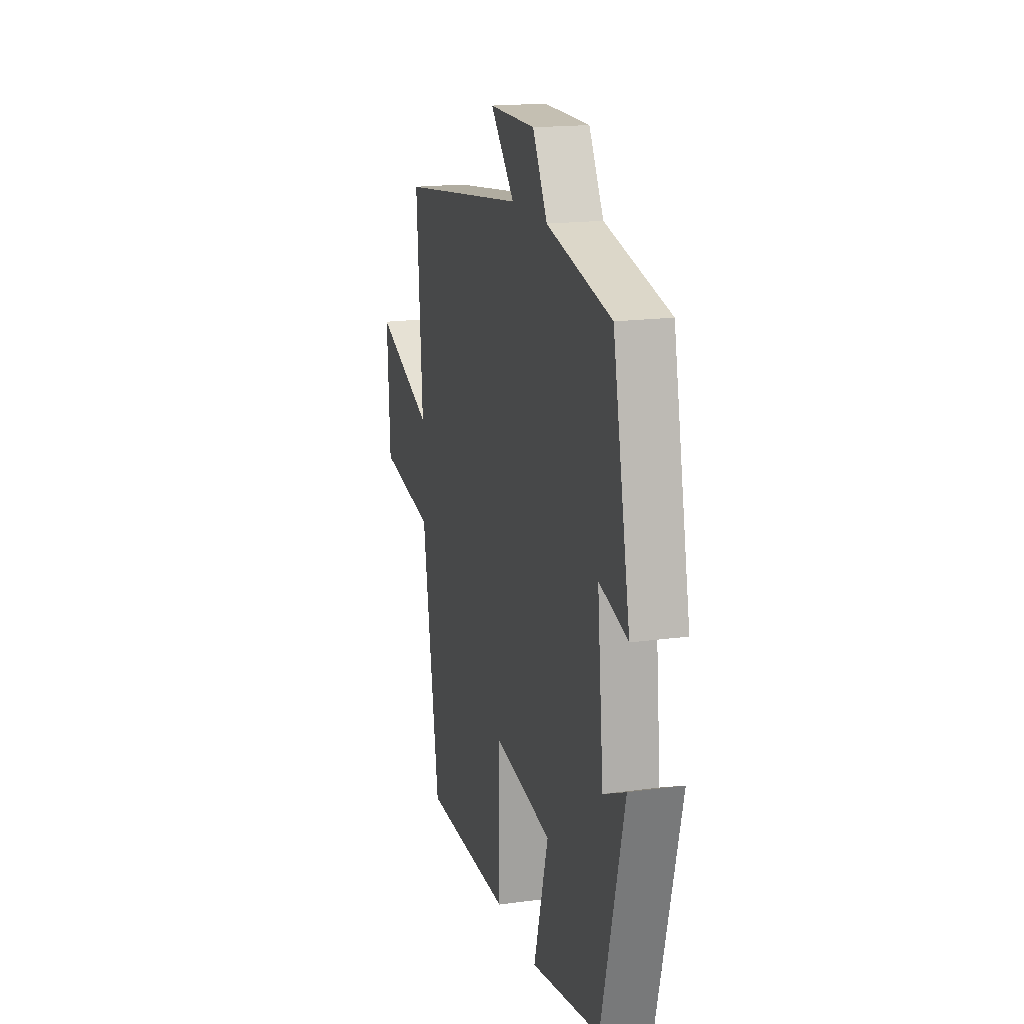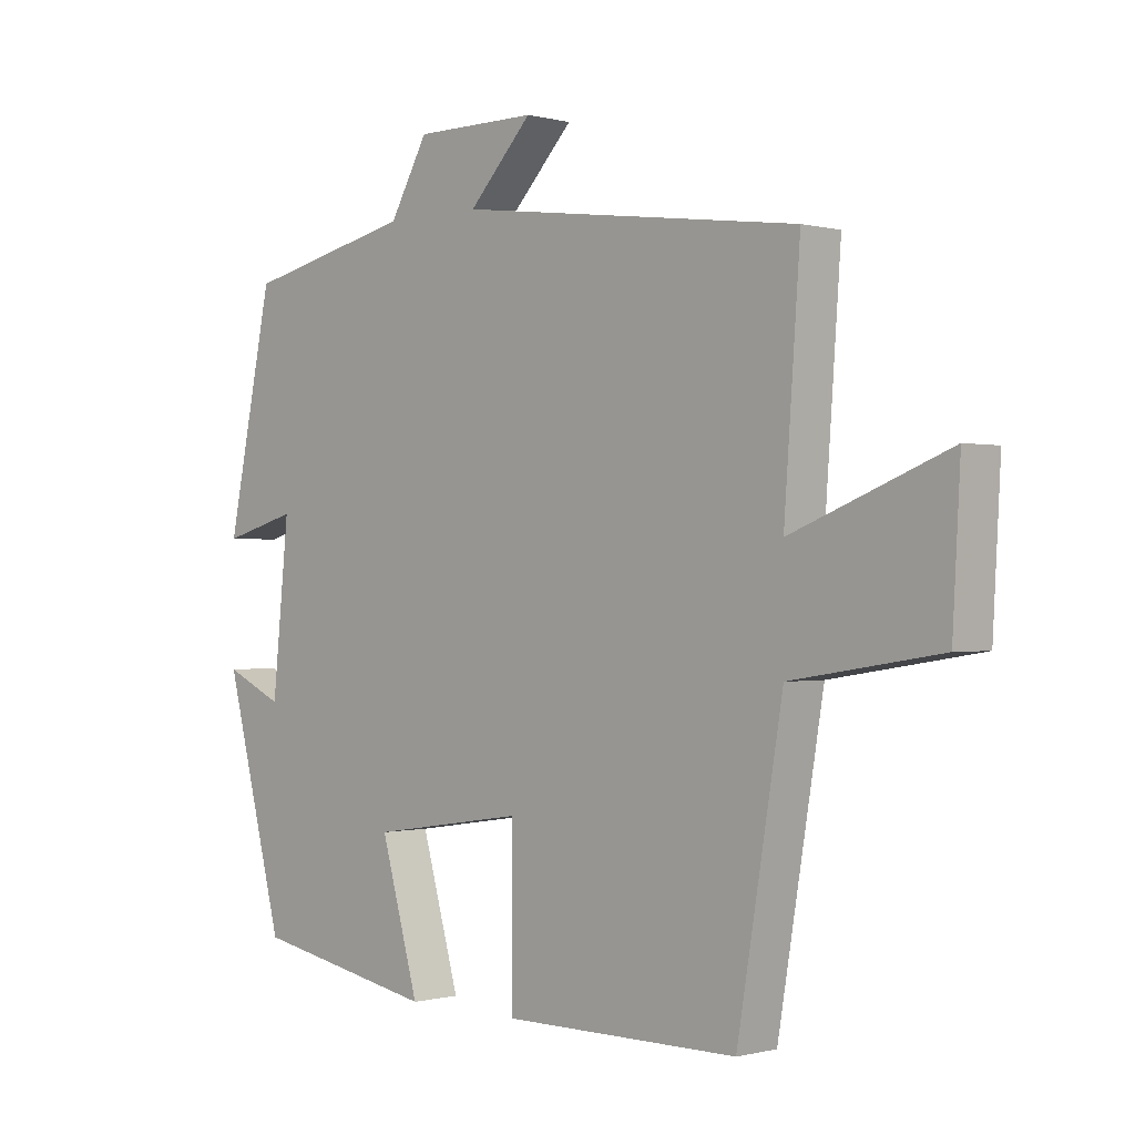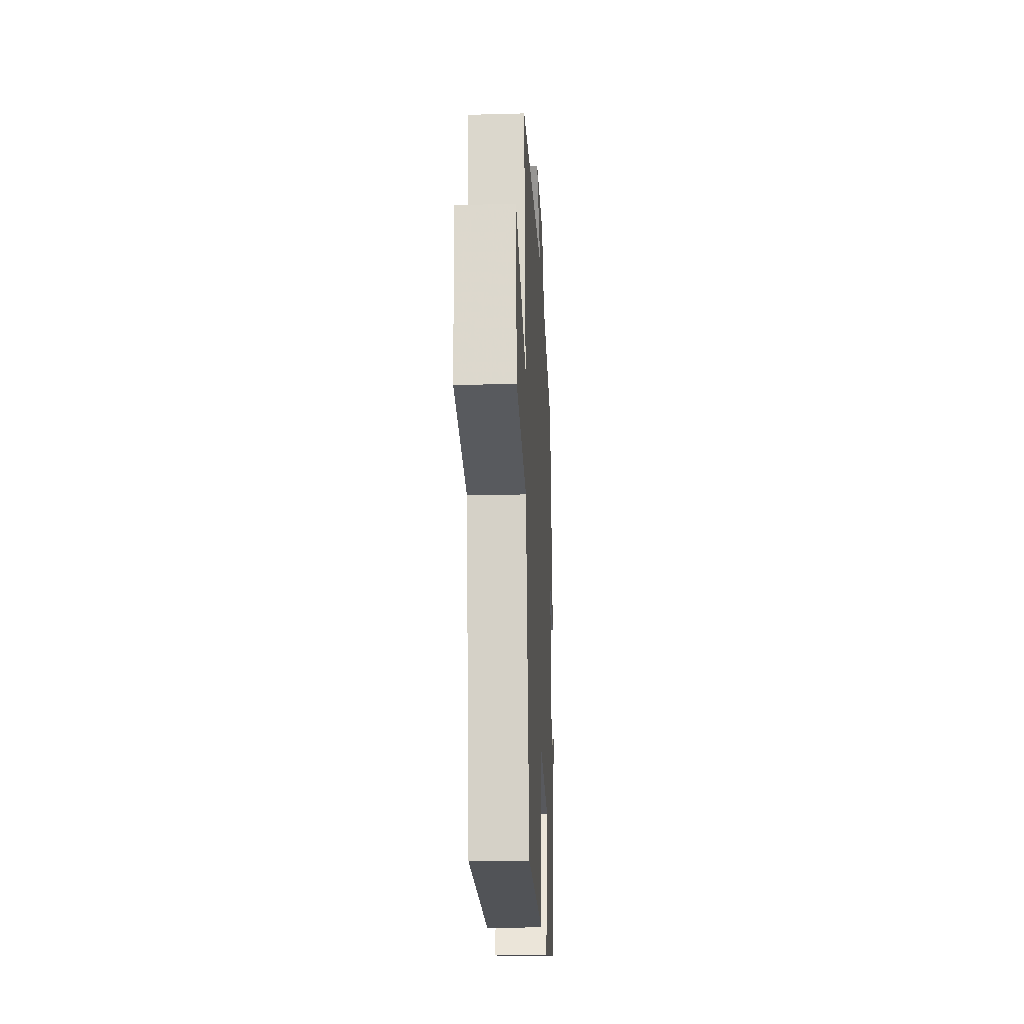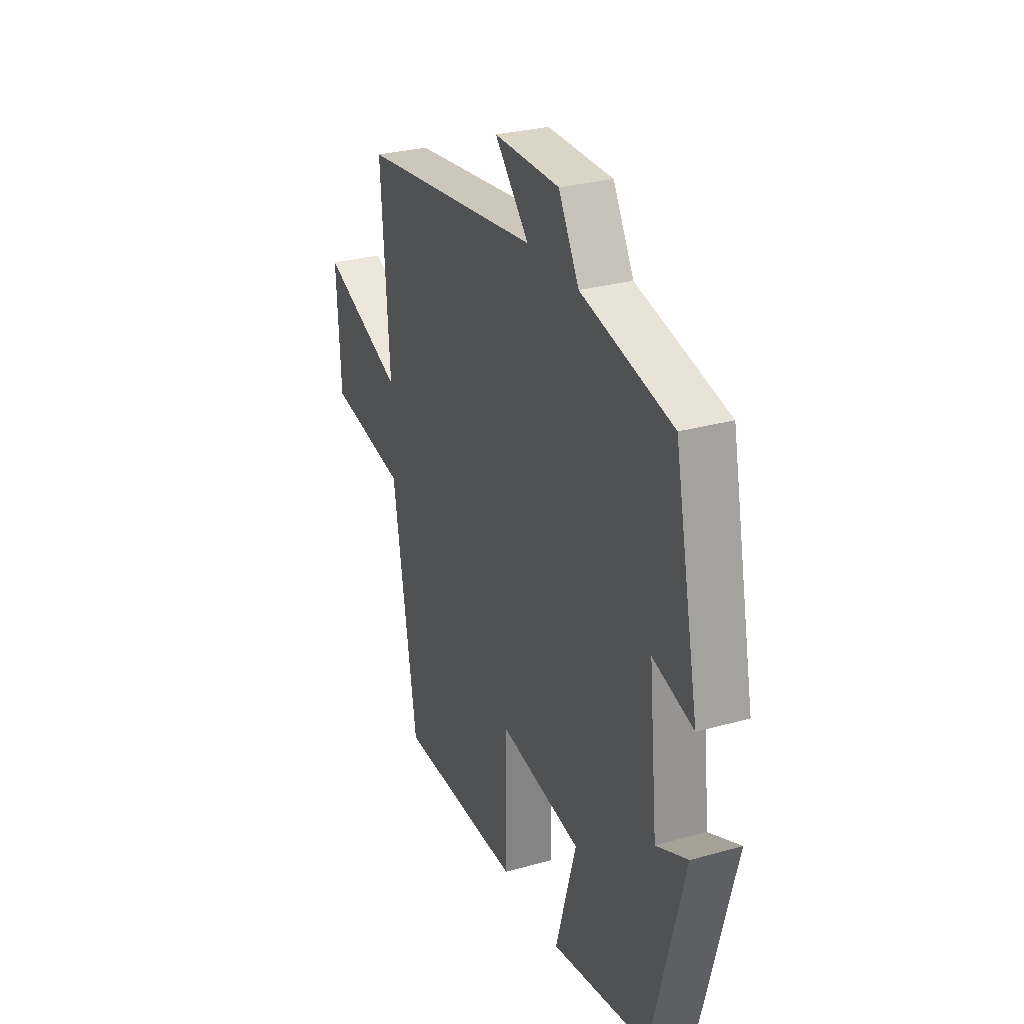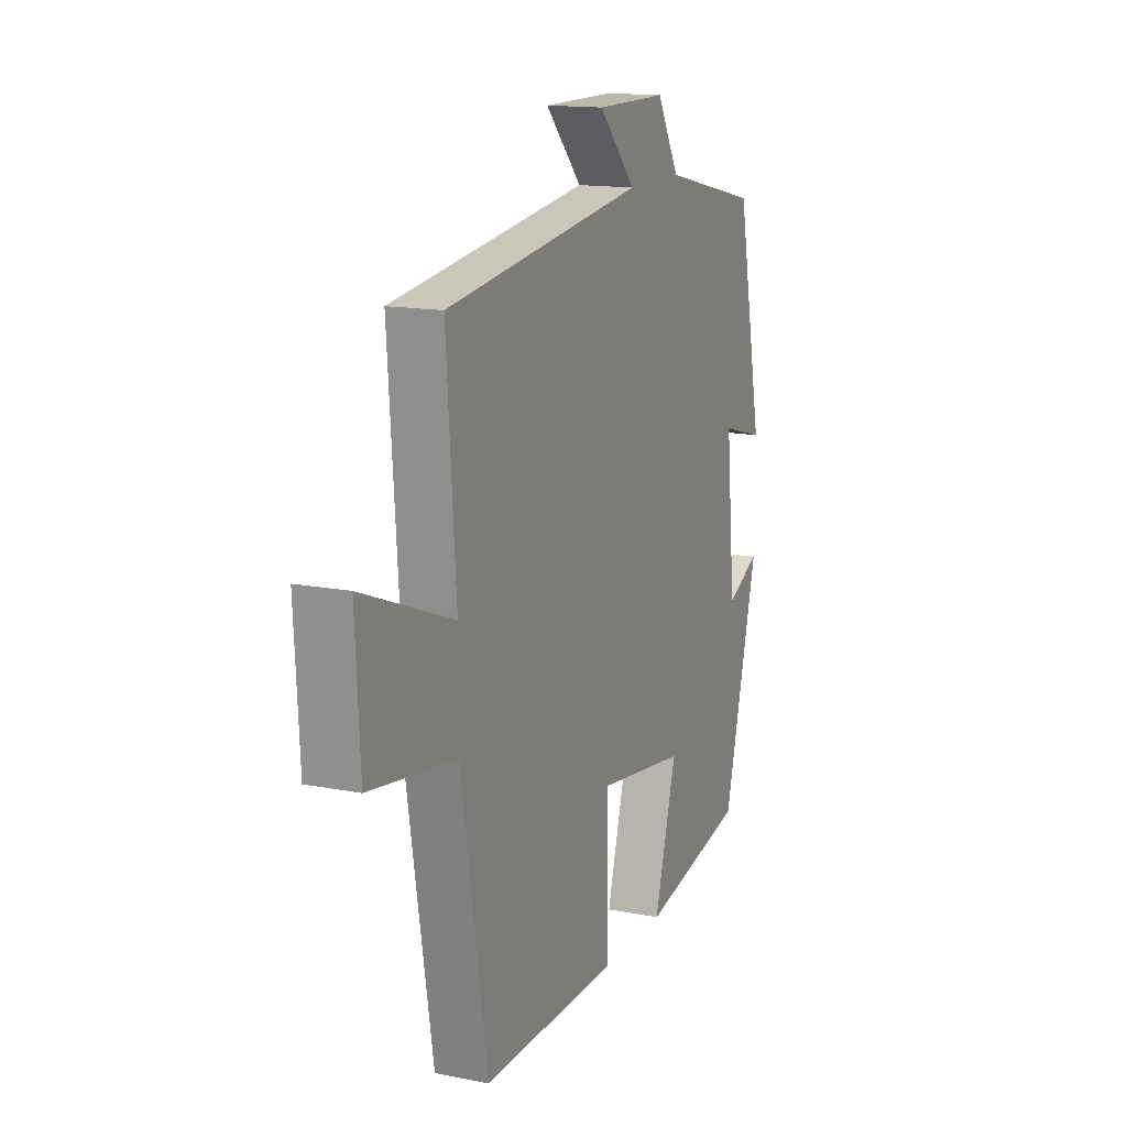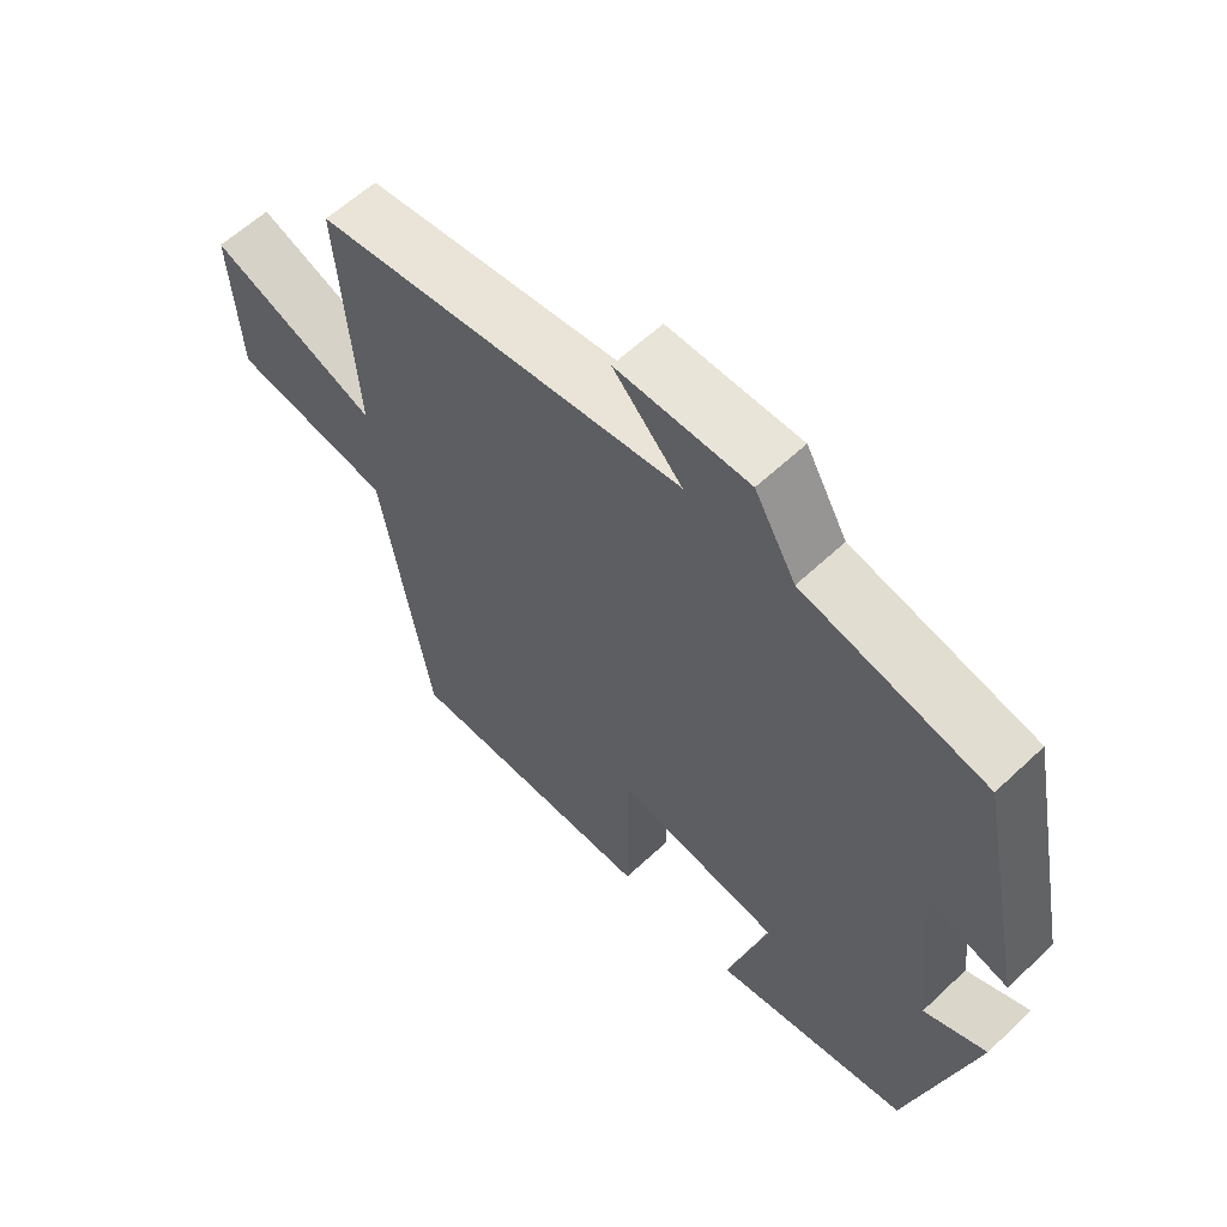
<metadata>
{"format":"obj","ext":"obj","renderer":"f3d","projection":"perspective","resolution":1024,"background":"white","views":[{"elev":17.6,"azim":74.8,"up":"+Z"},{"elev":-0.4,"azim":-134.4,"up":"+Z"},{"elev":-21.7,"azim":-87.2,"up":"+Z"},{"elev":29.0,"azim":67.4,"up":"+Z"},{"elev":14.8,"azim":-67.0,"up":"+Z"},{"elev":59.8,"azim":46.0,"up":"+Z"}]}
</metadata>
<code>
v 0.428 0.07 0.441
v 0.5 0.07 0.095
v 0.383 0.07 0.127
v 0.409 0.07 -0.127
v 0.5 0.07 -0.085
v 0.407 0.07 -0.445
v 0.12 0.07 -0.5
v 0.18 0.07 -0.288
v -0.06 0.07 -0.252
v -0.06 0.07 -0.5
v -0.429 0.07 -0.5
v -0.5 0.07 -0.076
v -0.732 0.07 -0.039
v -0.744 0.07 0.179
v -0.5 0.07 0.084
v -0.525 0.07 0.429
v 0.011 0.07 0.5
v -0.089 0.07 0.605
v 0.103 0.07 0.605
v 0.163 0.07 0.5
v 0.428 0 0.441
v 0.5 0 0.095
v 0.383 0 0.127
v 0.409 0 -0.127
v 0.5 0 -0.085
v 0.407 0 -0.445
v 0.12 0 -0.5
v 0.18 0 -0.288
v -0.06 0 -0.252
v -0.06 0 -0.5
v -0.429 0 -0.5
v -0.5 0 -0.076
v -0.732 0 -0.039
v -0.744 0 0.179
v -0.5 0 0.084
v -0.525 0 0.429
v 0.011 0 0.5
v -0.089 0 0.605
v 0.103 0 0.605
v 0.163 0 0.5
f 17 18 19 20
f 15 16 17 20
f 15 20 1
f 12 13 14 15
f 9 10 11 12
f 8 9 12 15
f 5 6 7 8
f 4 5 8
f 3 4 8 15
f 1 2 3
f 1 3 15
f 40 39 38 37
f 40 37 36 35
f 21 40 35
f 35 34 33 32
f 32 31 30 29
f 35 32 29 28
f 28 27 26 25
f 28 25 24
f 35 28 24 23
f 23 22 21
f 35 23 21
f 1 21 22 2
f 2 22 23 3
f 3 23 24 4
f 4 24 25 5
f 5 25 26 6
f 6 26 27 7
f 7 27 28 8
f 8 28 29 9
f 9 29 30 10
f 10 30 31 11
f 11 31 32 12
f 12 32 33 13
f 13 33 34 14
f 14 34 35 15
f 15 35 36 16
f 16 36 37 17
f 17 37 38 18
f 18 38 39 19
f 19 39 40 20
f 20 40 21 1

</code>
